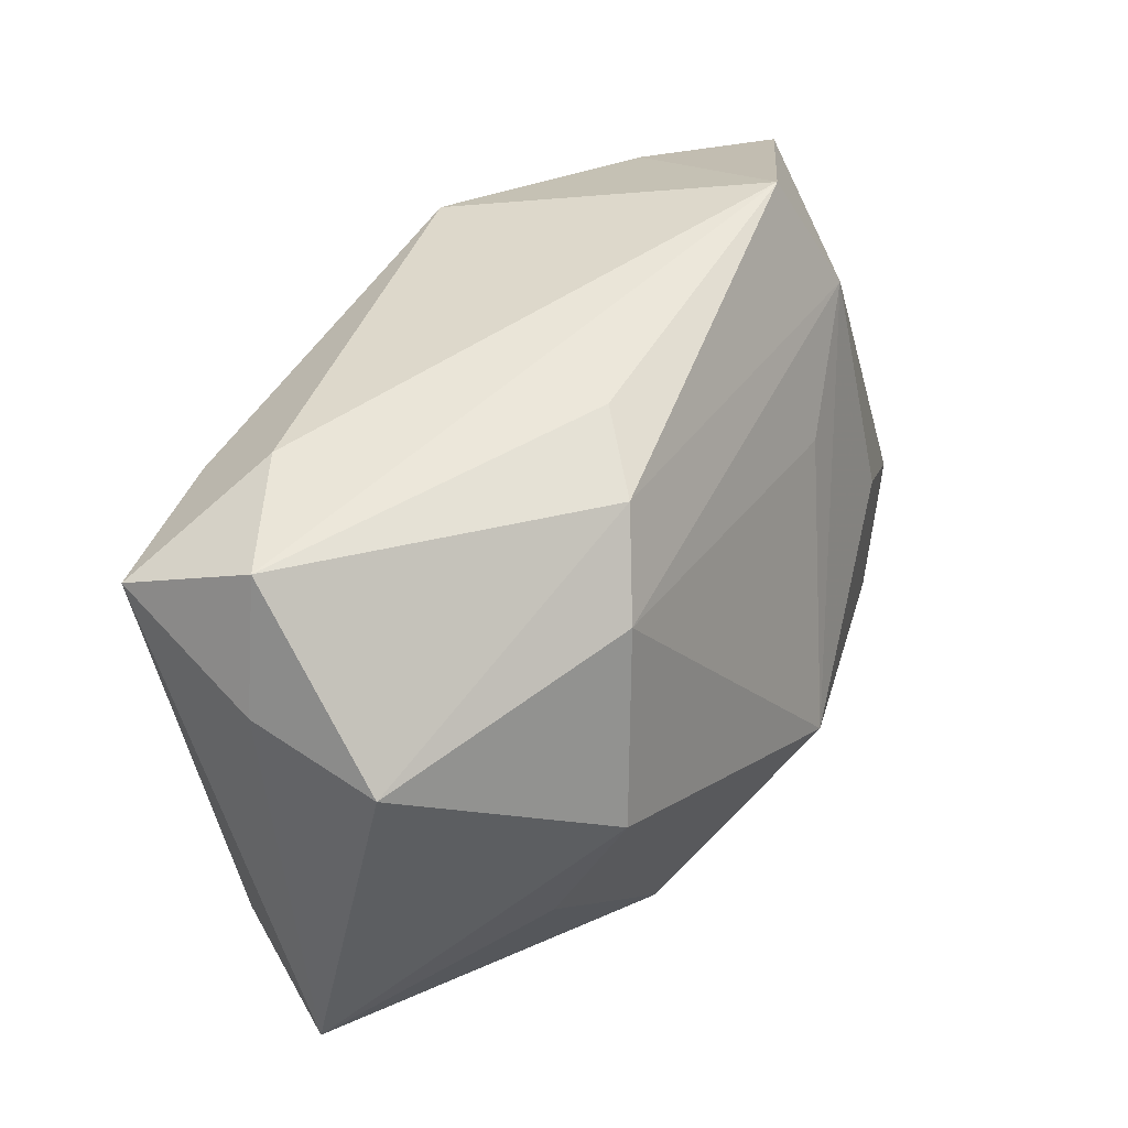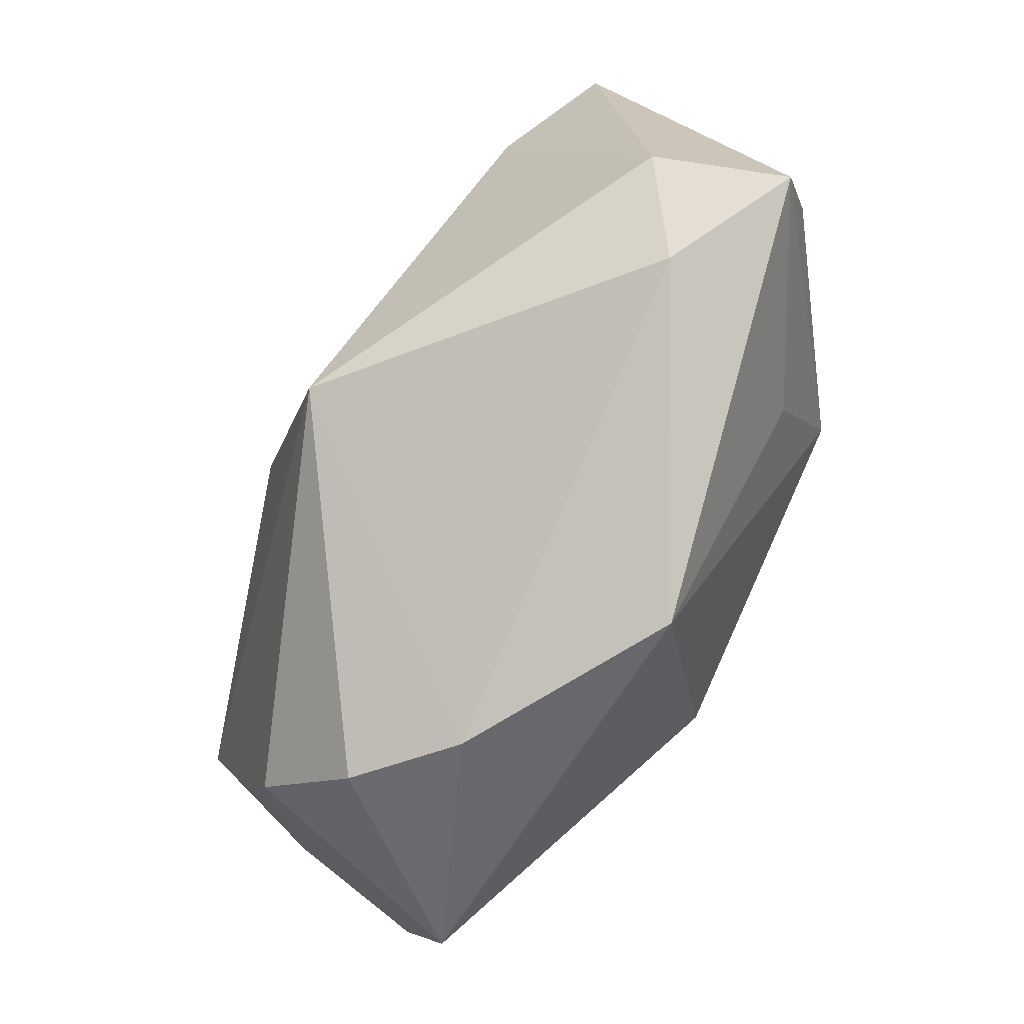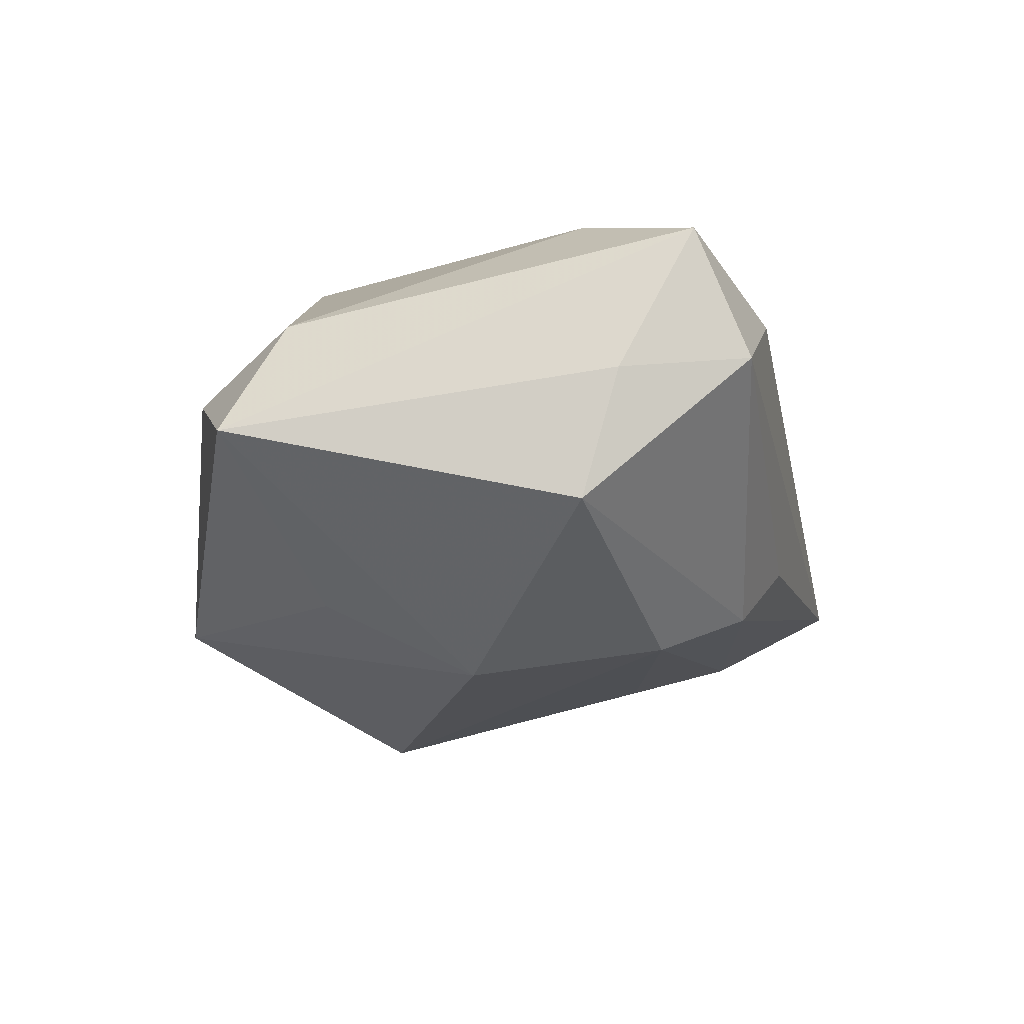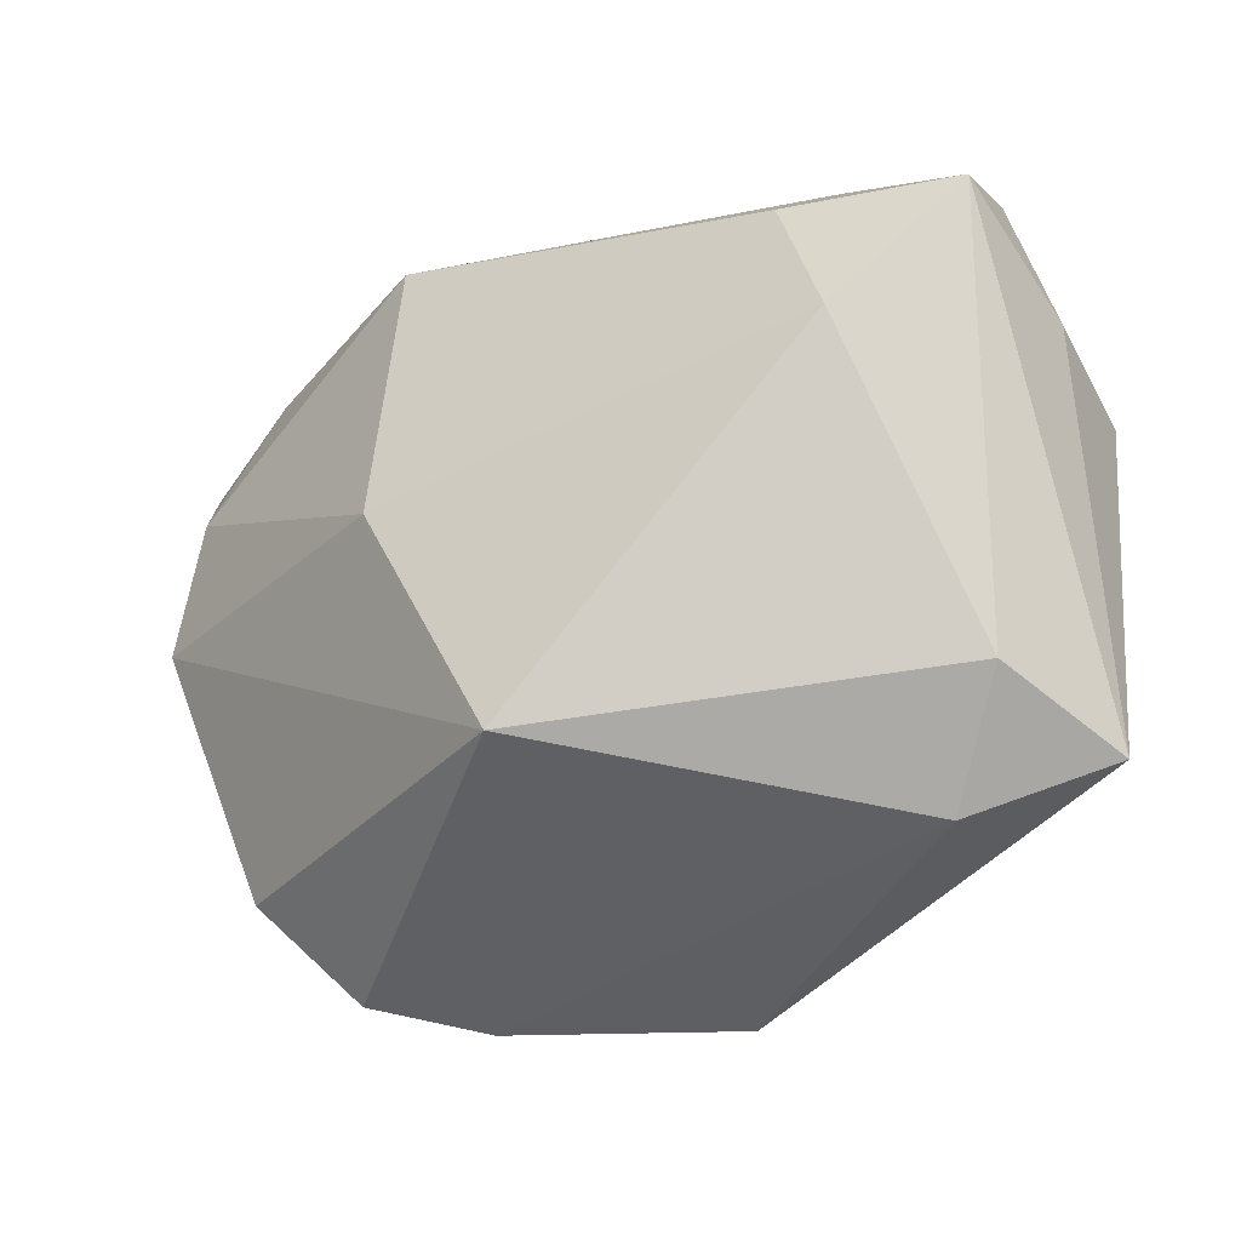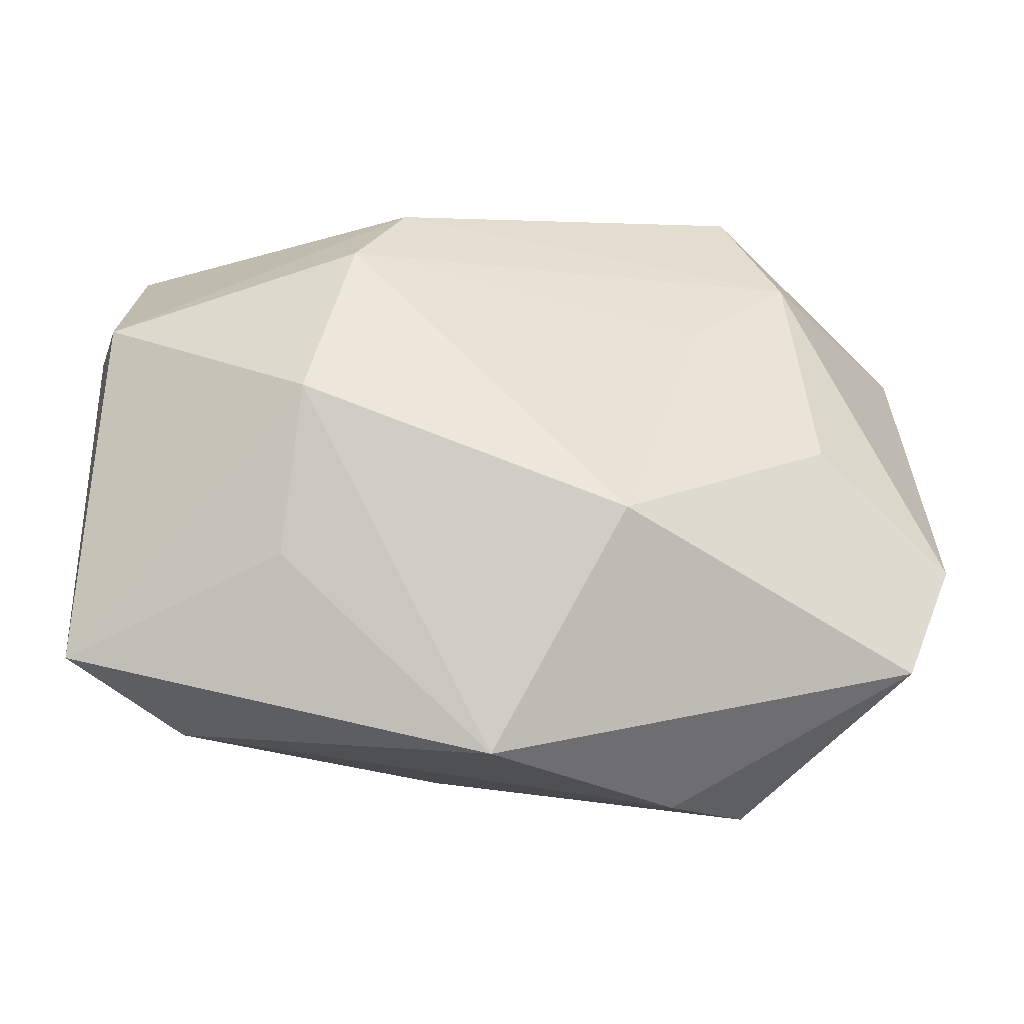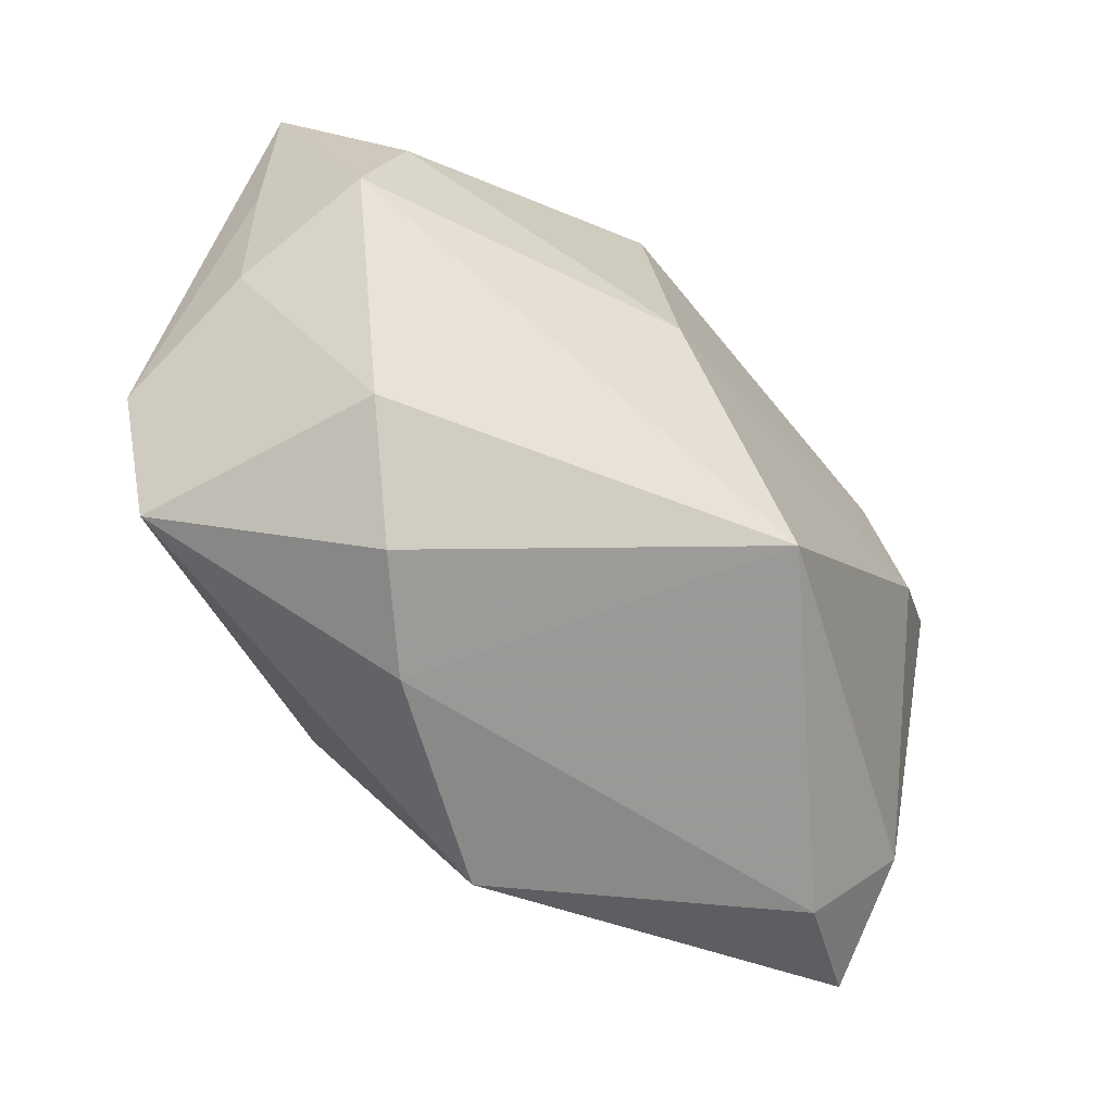
<metadata>
{"format":"obj","ext":"obj","renderer":"f3d","projection":"perspective","resolution":1024,"background":"white","views":[{"elev":40.8,"azim":128.8,"up":"+Y"},{"elev":-78.6,"azim":63.8,"up":"+Y"},{"elev":-20.1,"azim":95.8,"up":"+Z"},{"elev":-26.6,"azim":38.3,"up":"+Y"},{"elev":-29.8,"azim":174.6,"up":"+Y"},{"elev":-58.5,"azim":-42.7,"up":"+Y"}]}
</metadata>
<code>
v -0.03307 0.0125 0.01574
v 0.004982 -0.01956 0.02247
v -0.04064 0.007718 0.005269
v 0.03659 0.02401 -0.0006689
v -0.03683 0.00143 0.01508
v -0.02951 -0.02122 0.01055
v -0.04122 0.02138 0.007083
v -0.02759 0.02381 0.01254
v -0.01655 0.01135 -0.01531
v -0.02266 -0.0296 0.004756
v -0.04079 -0.009622 -0.008654
v -0.02172 0.03139 -0.006294
v 0.02943 -0.02535 -0.0002295
v 0.002451 -0.03192 -0.01363
v -0.01495 -0.03165 -0.002453
v -0.03959 -0.003987 0.003658
v -0.02648 0.02051 -0.0104
v -0.007558 0.02572 0.01922
v 0.02658 0.02566 0.00665
v 0.02125 -0.01506 -0.01672
v 0.006328 0.02641 -0.01023
v -0.00744 0.00189 0.02293
v 0.01122 0.0227 -0.0162
v -0.02818 -0.0008407 -0.01472
v 0.03805 0.009511 -0.01341
v 0.03998 -0.02122 -0.006825
v 0.03998 0.01286 -0.002452
v 0.03998 0.01951 0.01022
v 0.02624 0.01957 0.01524
v 0.03625 -0.01636 0.004261
v 0.01588 0.01516 -0.02019
v -0.03602 -0.02106 -0.01043
v 0.03051 0.009377 0.01566
v -0.008451 -0.01247 -0.02329
v 0.02003 -0.00164 -0.02329
f 27 26 25
f 25 4 27
f 12 17 7
f 7 17 11
f 24 17 34
f 11 17 24
f 9 31 34
f 34 17 9
f 9 17 31
f 32 24 34
f 11 24 32
f 32 6 11
f 2 15 13
f 13 30 2
f 26 30 13
f 23 17 12
f 31 17 23
f 23 25 31
f 4 25 23
f 12 18 19
f 19 4 12
f 14 20 26
f 26 13 14
f 14 13 15
f 14 32 34
f 15 32 14
f 26 20 35
f 35 25 26
f 31 25 35
f 34 31 35
f 35 14 34
f 20 14 35
f 8 18 12
f 12 7 8
f 11 6 16
f 10 32 15
f 6 32 10
f 10 15 2
f 2 6 10
f 12 4 21
f 21 23 12
f 4 23 21
f 33 22 2
f 2 30 33
f 5 16 6
f 5 6 2
f 2 22 5
f 4 19 28
f 27 4 28
f 28 33 30
f 28 26 27
f 28 30 26
f 3 5 7
f 16 5 3
f 3 7 11
f 11 16 3
f 1 8 7
f 7 5 1
f 18 8 1
f 1 22 18
f 1 5 22
f 33 28 29
f 18 22 29
f 22 33 29
f 29 19 18
f 29 28 19

</code>
